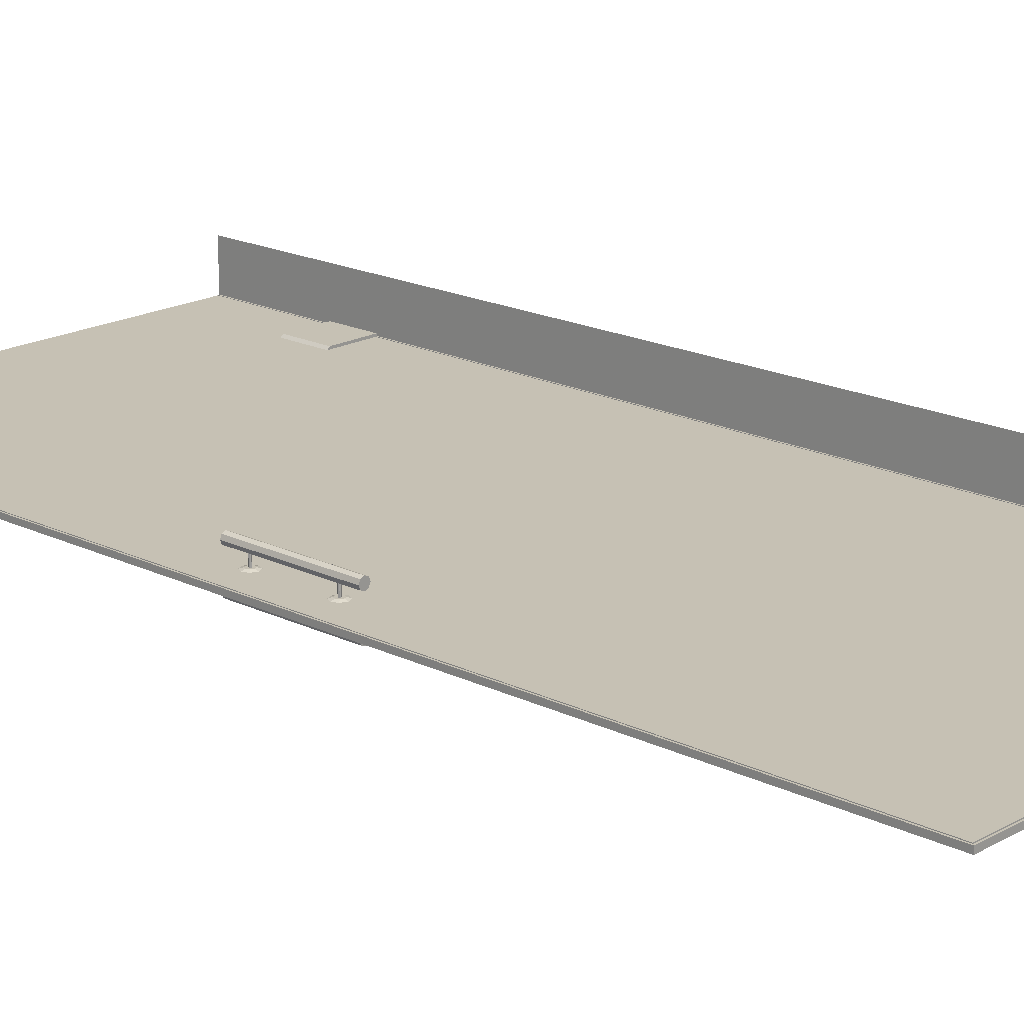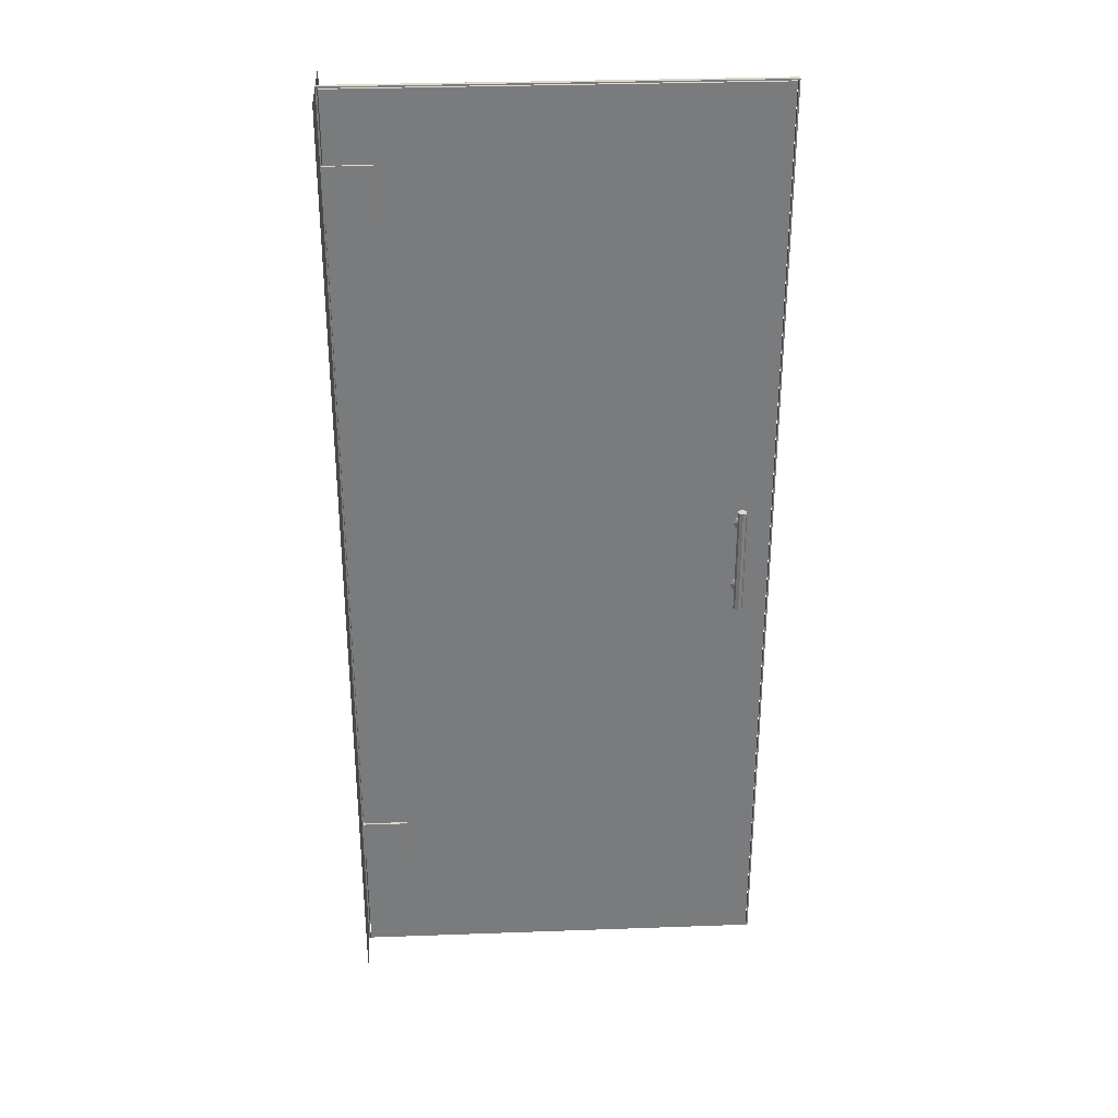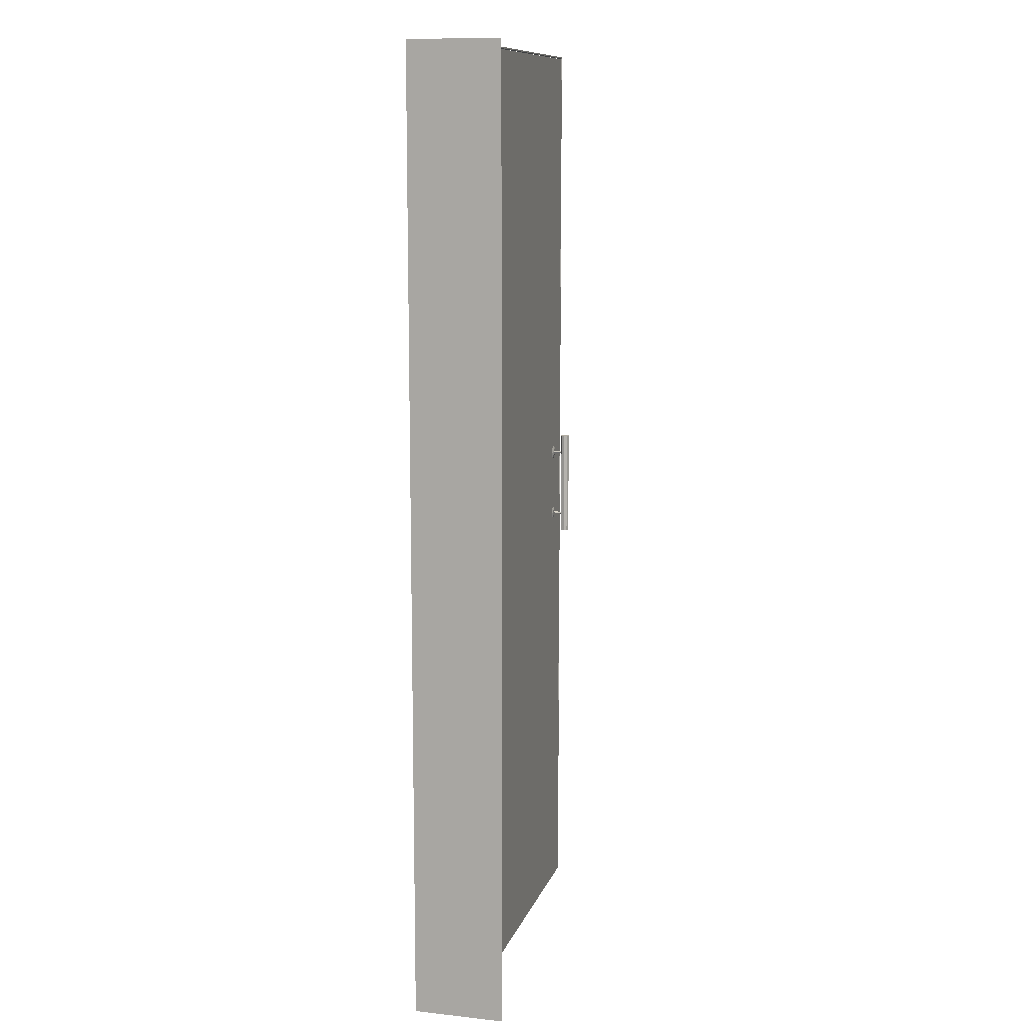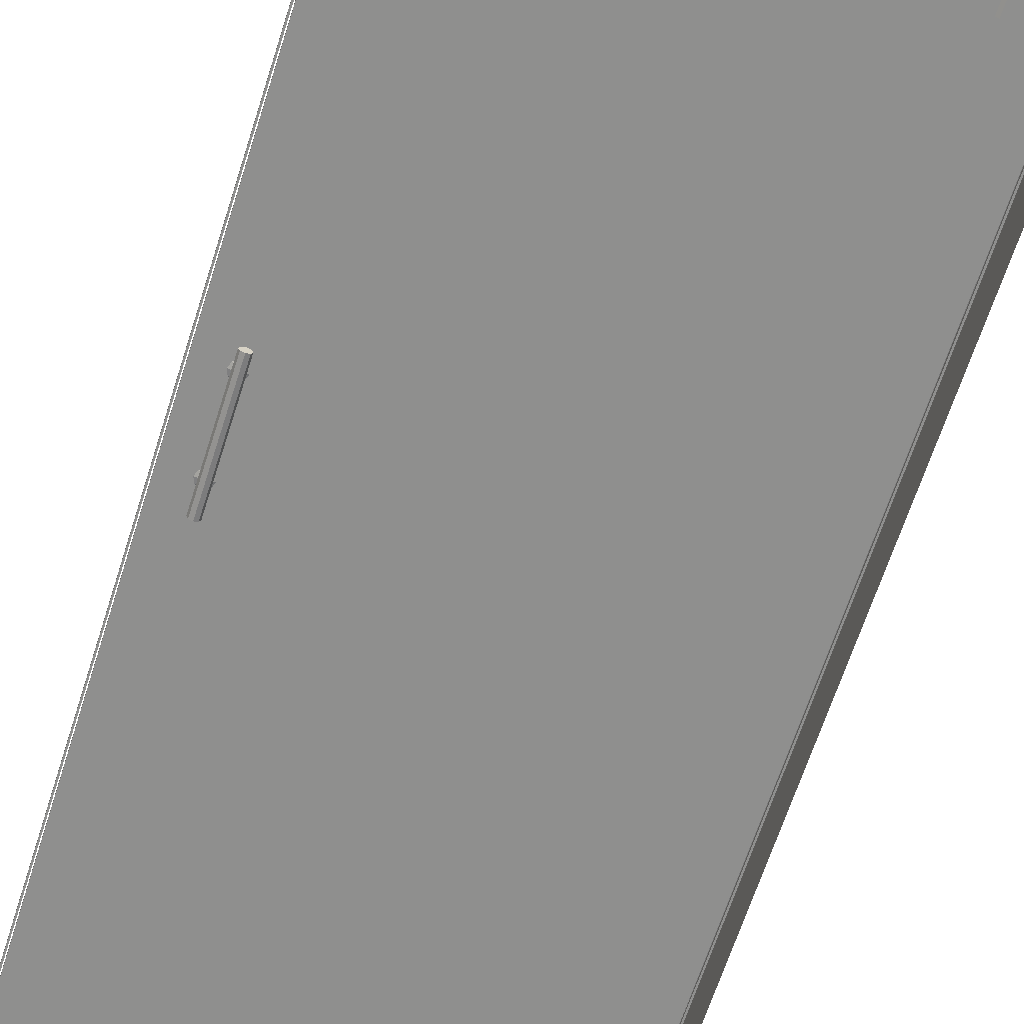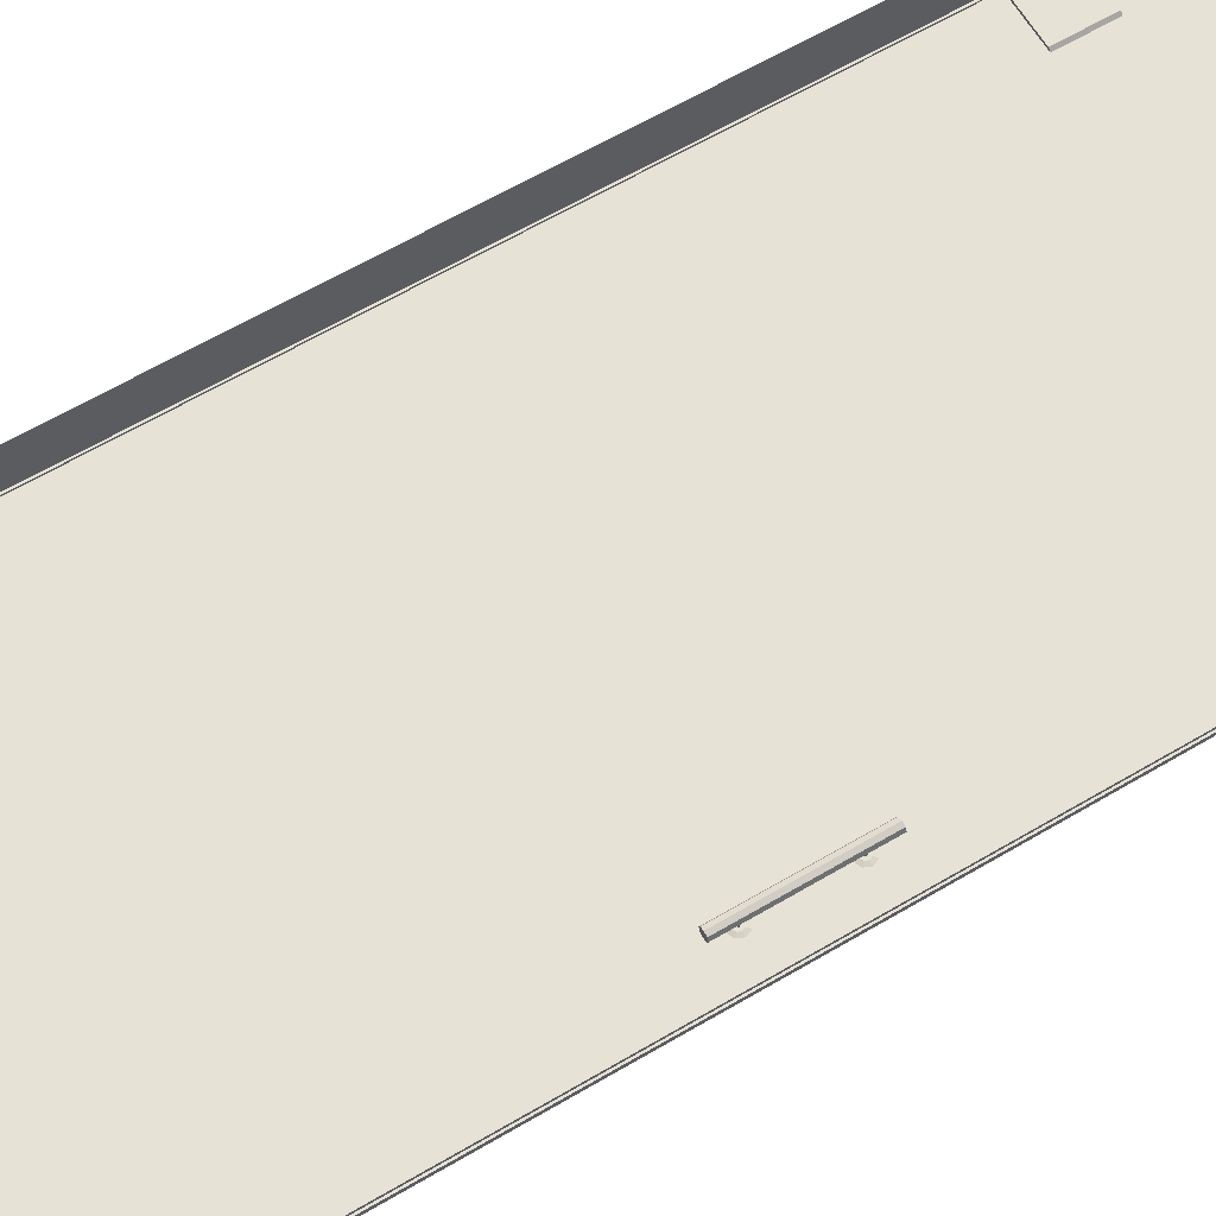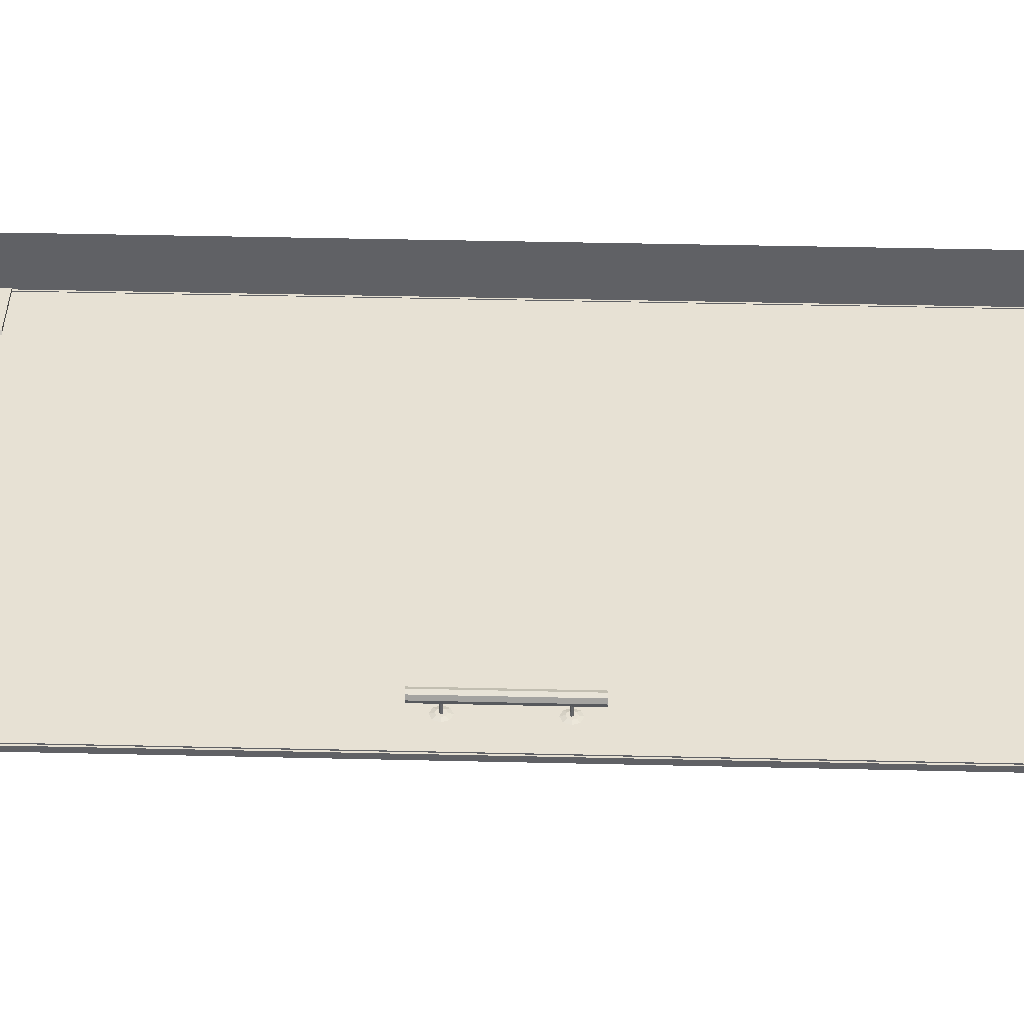
<metadata>
{"format":"obj","ext":"obj","renderer":"f3d","projection":"perspective","resolution":1024,"background":"white","views":[{"elev":18.5,"azim":133.2,"up":"+Z"},{"elev":31.9,"azim":-2.9,"up":"+Y"},{"elev":11.0,"azim":-75.0,"up":"+Y"},{"elev":-65.2,"azim":162.3,"up":"+Z"},{"elev":63.6,"azim":59.3,"up":"+Z"},{"elev":39.5,"azim":91.7,"up":"+Z"}]}
</metadata>
<code>
g sweethome3d_hinge_1
v 0.3118 35 10.05
v 0.3118 35 9.95
v 0.3984 35 9.9
v 0.485 35 9.95
v 0.485 35 10.05
v 0.3984 35 10.1
v 0.3984 195.1 9.9
v 0.485 195.1 9.95
v 0.485 195.1 10.05
v 0.3984 195.1 10.1
v 0.3118 195.1 10.05
v 0.3118 195.1 9.95
f 1 2 3
f 1 3 4
f 1 4 5
f 1 5 6
f 4 3 7
f 4 7 8
f 5 4 8
f 5 8 9
f 6 5 9
f 6 9 10
f 1 6 10
f 1 10 11
f 2 1 11
f 2 11 12
f 3 2 12
f 3 12 7
f 10 9 8
f 10 8 7
f 10 7 12
f 10 12 11
g 2_2
v 0 0 20
v 0 0 1e-06
v 0 210.5 1e-06
v 0 210.5 20
f 13 14 15
f 13 15 16
f 16 15 14
f 16 14 13
g sweethome3d_opening_on_hinge_1_door_1
v 90.5 0.2 9.5
v 90.5 210 9.5
v 90.5 210 10.5
v 90.5 0.2 10.5
v 0.5 0.2 9.5
v 0.5 210 9.5
v 0.5 210 10.5
v 0.5 0.2 10.5
f 17 18 19
f 17 19 20
f 18 17 21
f 18 21 22
f 18 22 23
f 18 23 19
f 20 19 23
f 20 23 24
f 21 17 20
f 21 20 24
f 22 21 24
f 22 24 23
g sweethome3d_opening_on_hinge_1_clamps_1
v 0.5 185 9.5
v 0.5 195 9.5
v 0.5 195 10.5
v 0.5 185 10.5
v 10.5 195 9.5
v 10.5 185 9.5
v 0.3 195 11
v 10 195 11
v 10.5 195 10.5
v 0.3 195 9
v 10 195 9
v 10.5 185 10.5
v 10 185 11
v 0.3 185 11
v 0.3 185 9
v 10 185 9
f 25 26 27
f 25 27 28
f 29 26 25
f 29 25 30
f 31 32 33
f 31 33 27
f 31 27 26
f 34 31 26
f 34 26 29
f 34 29 35
f 36 28 27
f 36 27 33
f 36 37 38
f 28 36 38
f 28 38 39
f 25 28 39
f 25 39 40
f 25 40 30
f 40 35 29
f 40 29 30
f 39 34 35
f 39 35 40
f 31 34 39
f 31 39 38
f 31 38 37
f 31 37 32
f 36 33 32
f 36 32 37
v 0.5 25.1 9.5
v 0.5 35.1 9.5
v 0.5 35.1 10.5
v 0.5 25.1 10.5
v 10.5 35.1 9.5
v 10.5 25.1 9.5
v 0.3 35.1 11
v 10 35.1 11
v 10.5 35.1 10.5
v 0.3 35.1 9
v 10 35.1 9
v 10.5 25.1 10.5
v 10 25.1 11
v 0.3 25.1 11
v 0.3 25.1 9
v 10 25.1 9
f 41 42 43
f 41 43 44
f 45 42 41
f 45 41 46
f 47 48 49
f 47 49 43
f 47 43 42
f 50 47 42
f 50 42 45
f 50 45 51
f 52 44 43
f 52 43 49
f 52 53 54
f 44 52 54
f 44 54 55
f 41 44 55
f 41 55 56
f 41 56 46
f 56 51 45
f 56 45 46
f 55 50 51
f 55 51 56
f 47 50 55
f 47 55 54
f 47 54 53
f 47 53 48
f 52 49 48
f 52 48 53
g sweethome3d_opening_on_hinge_1_handle_1
v 83.01 93.75 6.554
v 83.3 93.75 5.857
v 84 93.75 5.568
v 84.7 93.75 5.857
v 84.99 93.75 6.554
v 84.7 93.75 7.25
v 84 93.75 7.539
v 83.3 93.75 7.25
v 84.7 117.7 5.857
v 84 117.7 5.568
v 84.99 117.7 6.554
v 84.7 117.7 7.25
v 84 97.75 7.539
v 84 98.24 7.539
v 84 113.3 7.539
v 84 113.7 7.539
v 84 117.7 7.539
v 83.3 117.7 7.25
v 83.01 117.7 6.554
v 83.3 117.7 5.857
f 57 58 59
f 57 59 60
f 57 60 61
f 57 61 62
f 57 62 63
f 57 63 64
f 65 60 59
f 65 59 66
f 67 61 60
f 67 60 65
f 68 62 61
f 68 61 67
f 63 62 69
f 69 62 70
f 70 62 71
f 71 62 72
f 72 62 73
f 73 62 68
f 72 73 74
f 72 74 64
f 71 72 64
f 70 71 64
f 69 70 64
f 69 64 63
f 75 57 64
f 75 64 74
f 76 58 57
f 76 57 75
f 66 59 58
f 66 58 76
f 68 67 65
f 68 65 66
f 68 66 76
f 68 76 75
f 68 75 74
f 68 74 73
v 83.44 97.44 10.7
v 84 97.21 10.7
v 84.56 97.44 10.7
v 84.79 97.99 10.7
v 84.56 98.55 10.7
v 84 98.78 10.7
v 83.44 98.55 10.7
v 83.21 97.99 10.7
v 85.5 97.99 10.5
v 85.06 96.93 10.5
v 85.06 99.05 10.5
v 84 99.49 10.5
v 82.94 99.05 10.5
v 82.5 97.99 10.5
v 82.94 96.93 10.5
v 84 96.5 10.5
f 77 78 79
f 77 79 80
f 77 80 81
f 77 81 82
f 77 82 83
f 77 83 84
f 85 80 79
f 85 79 86
f 85 87 81
f 85 81 80
f 87 88 82
f 87 82 81
f 82 88 89
f 82 89 83
f 83 89 90
f 83 90 84
f 77 84 90
f 77 90 91
f 78 77 91
f 78 91 92
f 86 79 78
f 86 78 92
f 88 87 85
f 88 85 86
f 88 86 92
f 88 92 91
f 88 91 90
f 88 90 89
v 84.17 97.82 12.7
v 84.25 97.99 12.7
v 84.17 98.17 12.7
v 84 98.24 12.7
v 83.83 98.17 12.7
v 83.75 97.99 12.7
v 83.83 97.82 12.7
v 84 97.75 12.7
v 84 98.24 12.46
v 84 98.24 7.3
v 84.17 98.17 7.3
v 83.83 98.17 7.3
v 83.75 97.99 7.3
v 83.83 97.82 7.3
v 84 97.75 12.46
v 84 97.75 7.3
v 84.17 97.82 7.3
v 84.25 97.99 7.3
f 93 94 95
f 93 95 96
f 93 96 97
f 93 97 98
f 93 98 99
f 93 99 100
f 96 95 101
f 101 95 70
f 70 95 102
f 102 95 103
f 70 102 104
f 70 104 97
f 101 70 97
f 101 97 96
f 105 98 97
f 105 97 104
f 106 99 98
f 106 98 105
f 100 99 107
f 107 99 69
f 69 99 108
f 108 99 106
f 69 108 109
f 69 109 93
f 107 69 93
f 107 93 100
f 110 94 93
f 110 93 109
f 103 95 94
f 103 94 110
f 105 104 102
f 105 102 103
f 105 103 110
f 105 110 109
f 105 109 108
f 105 108 106
v 84 112 10.5
v 85.06 112.4 10.5
v 84.56 112.9 10.7
v 84 112.7 10.7
v 82.94 114.6 10.5
v 84 115 10.5
v 85.06 114.6 10.5
v 85.5 113.5 10.5
v 82.94 112.4 10.5
v 82.5 113.5 10.5
v 84.79 113.5 10.7
v 84.56 114.1 10.7
v 84 114.3 10.7
v 83.44 114.1 10.7
v 83.21 113.5 10.7
v 83.44 112.9 10.7
f 111 112 113
f 111 113 114
f 115 116 117
f 115 117 118
f 115 118 112
f 115 112 111
f 115 111 119
f 115 119 120
f 112 118 121
f 112 121 113
f 114 113 121
f 114 121 122
f 114 122 123
f 114 123 124
f 114 124 125
f 114 125 126
f 111 114 126
f 111 126 119
f 121 118 117
f 121 117 122
f 119 126 125
f 119 125 120
f 125 124 115
f 125 115 120
f 124 123 116
f 124 116 115
f 122 117 116
f 122 116 123
v 82.94 96.93 9.5
v 84 96.5 9.5
v 85.06 96.93 9.5
v 85.5 97.99 9.5
v 85.06 99.05 9.5
v 84 99.49 9.5
v 82.94 99.05 9.5
v 82.5 97.99 9.5
v 84.79 97.99 9.3
v 84.56 97.44 9.3
v 84.56 98.55 9.3
v 84 98.78 9.3
v 83.44 98.55 9.3
v 83.21 97.99 9.3
v 83.44 97.44 9.3
v 84 97.21 9.3
f 127 128 129
f 127 129 130
f 127 130 131
f 127 131 132
f 127 132 133
f 127 133 134
f 135 130 129
f 135 129 136
f 131 130 135
f 131 135 137
f 132 131 137
f 132 137 138
f 132 138 139
f 132 139 133
f 133 139 140
f 133 140 134
f 140 141 127
f 140 127 134
f 141 142 128
f 141 128 127
f 136 129 128
f 136 128 142
f 138 137 135
f 138 135 136
f 138 136 142
f 138 142 141
f 138 141 140
f 138 140 139
v 84.17 113.3 7.3
v 84.25 113.5 7.3
v 84.25 113.5 12.7
v 84.17 113.3 12.7
v 84.17 113.7 7.3
v 84 113.3 7.3
v 83.83 113.3 7.3
v 83.75 113.5 7.3
v 83.83 113.7 7.3
v 84 113.7 7.3
v 84.17 113.7 12.7
v 83.75 113.5 12.7
v 83.83 113.3 12.7
v 84 113.3 12.7
v 84 113.7 12.7
v 83.83 113.7 12.7
v 84 113.3 12.46
v 84 113.7 12.46
f 143 144 145
f 143 145 146
f 147 144 143
f 147 143 148
f 147 148 149
f 147 149 150
f 147 150 151
f 147 151 152
f 145 144 147
f 145 147 153
f 154 155 156
f 154 156 146
f 154 146 145
f 154 145 153
f 154 153 157
f 154 157 158
f 146 156 159
f 146 159 71
f 146 71 148
f 146 148 143
f 155 149 148
f 155 148 71
f 155 71 159
f 155 159 156
f 154 150 149
f 154 149 155
f 158 151 150
f 158 150 154
f 152 151 72
f 72 151 160
f 160 151 157
f 157 151 158
f 160 157 153
f 160 153 147
f 72 160 147
f 72 147 152
v 84 112 9.5
v 85.06 112.4 9.5
v 85.5 113.5 9.5
v 85.06 114.6 9.5
v 84 115 9.5
v 82.94 114.6 9.5
v 82.5 113.5 9.5
v 82.94 112.4 9.5
v 84.79 113.5 9.3
v 84.56 114.1 9.3
v 84 114.3 9.3
v 83.44 114.1 9.3
v 83.21 113.5 9.3
v 83.44 112.9 9.3
v 84 112.7 9.3
v 84.56 112.9 9.3
f 161 162 163
f 161 163 164
f 161 164 165
f 161 165 166
f 161 166 167
f 161 167 168
f 163 169 170
f 163 170 164
f 164 170 171
f 164 171 165
f 171 172 166
f 171 166 165
f 172 173 167
f 172 167 166
f 174 168 167
f 174 167 173
f 175 161 168
f 175 168 174
f 162 161 175
f 162 175 176
f 163 162 176
f 163 176 169
f 172 171 170
f 172 170 169
f 172 169 176
f 172 176 175
f 172 175 174
f 172 174 173
v 84.99 93.75 13.45
v 84.99 117.7 13.45
v 84.7 117.7 14.14
v 84.7 93.75 14.14
v 84.7 93.75 12.75
v 84.7 117.7 12.75
v 83.01 117.7 13.45
v 83.3 117.7 14.14
v 84 117.7 14.43
v 84 117.7 12.46
v 83.3 117.7 12.75
v 84 93.75 14.43
v 83.3 93.75 14.14
v 83.01 93.75 13.45
v 83.3 93.75 12.75
v 84 93.75 12.46
f 177 178 179
f 177 179 180
f 181 182 178
f 181 178 177
f 183 184 185
f 183 185 179
f 183 179 178
f 183 178 182
f 183 182 186
f 183 186 187
f 180 179 185
f 180 185 188
f 181 177 180
f 181 180 188
f 181 188 189
f 181 189 190
f 181 190 191
f 181 191 192
f 182 181 192
f 182 192 107
f 182 107 101
f 182 101 159
f 182 159 160
f 182 160 186
f 107 192 191
f 107 191 187
f 101 107 187
f 159 101 187
f 160 159 187
f 160 187 186
f 190 183 187
f 190 187 191
f 189 184 183
f 189 183 190
f 188 185 184
f 188 184 189
g 14_14
v 90.7 0 10.5
v 91 0 10.5
v 91 210.5 10.5
v 90.7 210.2 10.5
v 0 210.5 10.5
v 0.3 210.2 10.5
v 0 0 10.5
v 0.3 0 10.5
v 0 0 9.5
v 0.3 0 9.5
v 0.3 210.2 9.5
v 90.7 210.2 9.5
v 90.7 0 9.5
v 91 0 9.5
v 91 210.5 9.5
v 0 210.5 9.5
f 193 194 195
f 196 193 195
f 196 195 197
f 198 196 197
f 198 197 199
f 198 199 200
f 201 202 200
f 201 200 199
f 198 200 202
f 198 202 203
f 196 198 203
f 196 203 204
f 193 196 204
f 193 204 205
f 194 193 205
f 194 205 206
f 206 207 195
f 206 195 194
f 207 208 197
f 207 197 195
f 208 201 199
f 208 199 197
f 202 201 208
f 203 202 208
f 203 208 207
f 204 203 207
f 204 207 206
f 204 206 205

</code>
